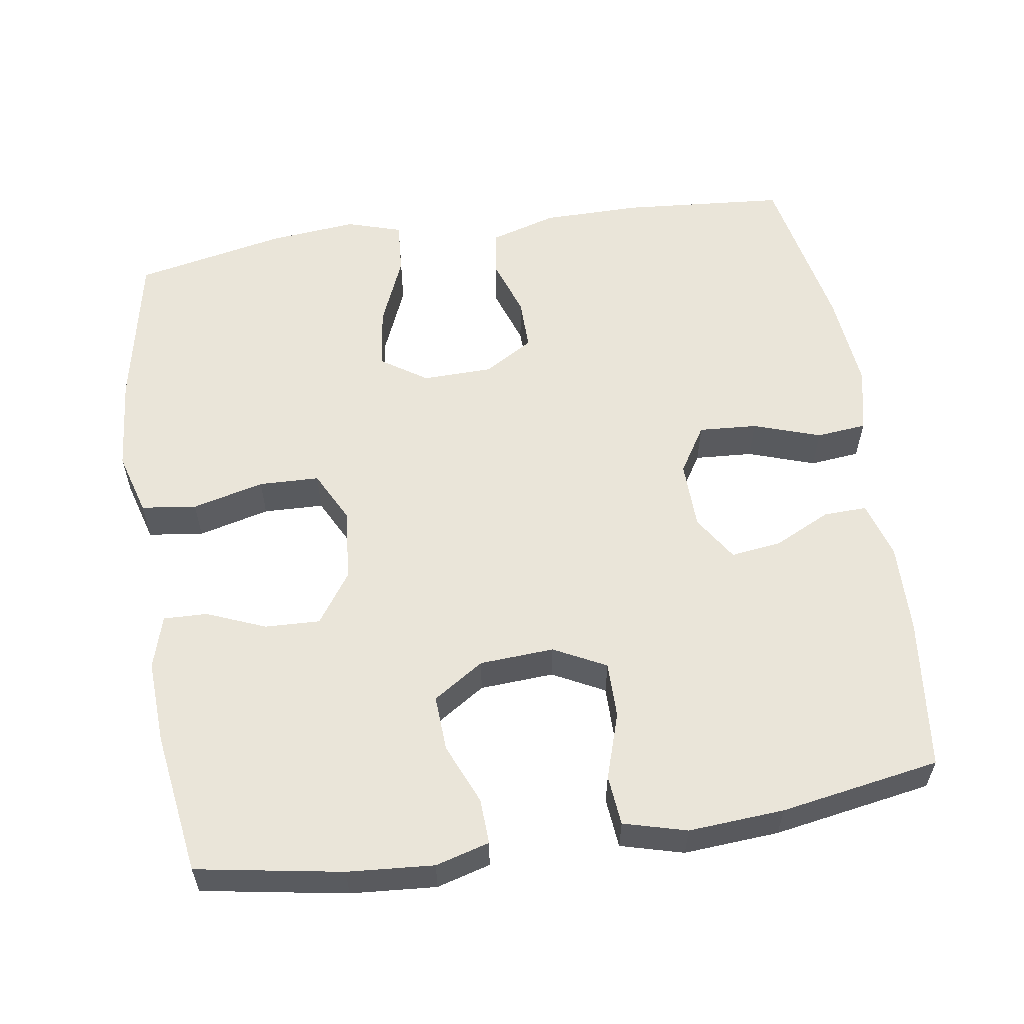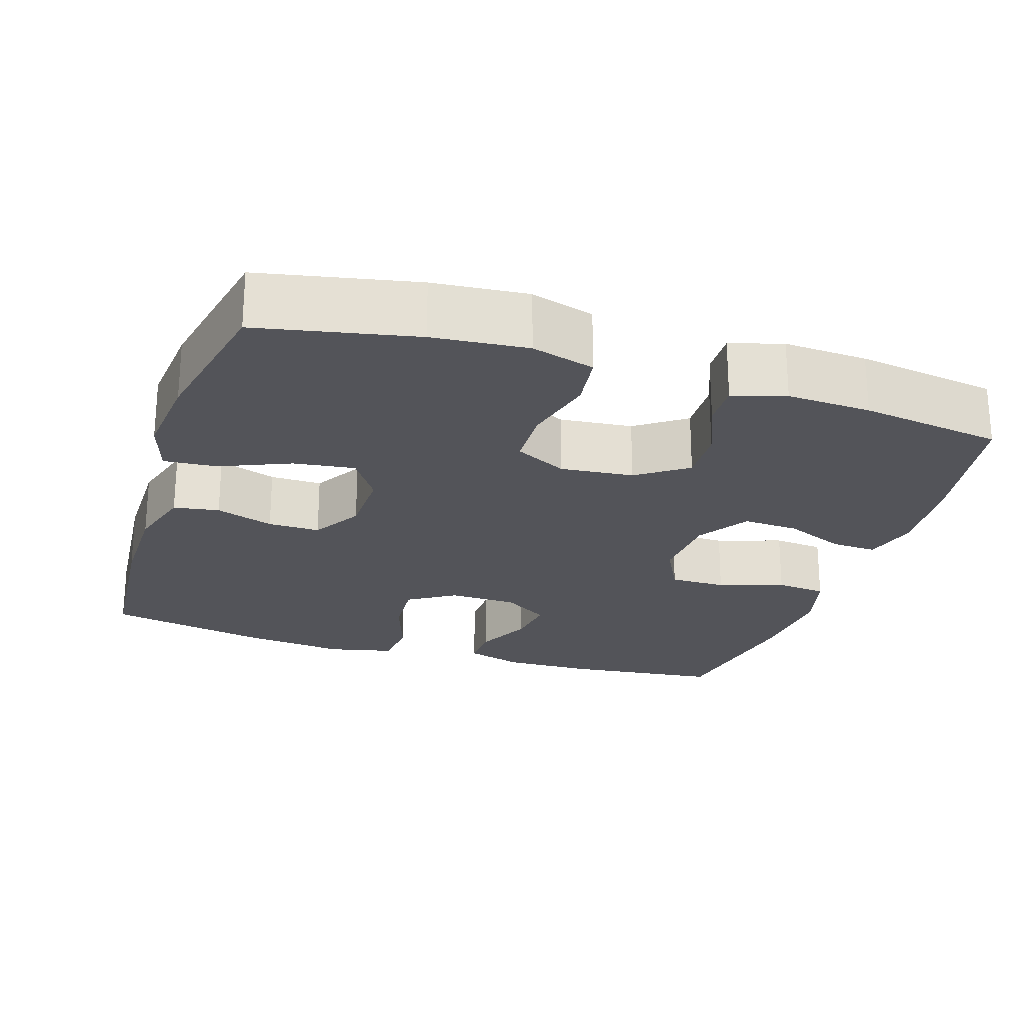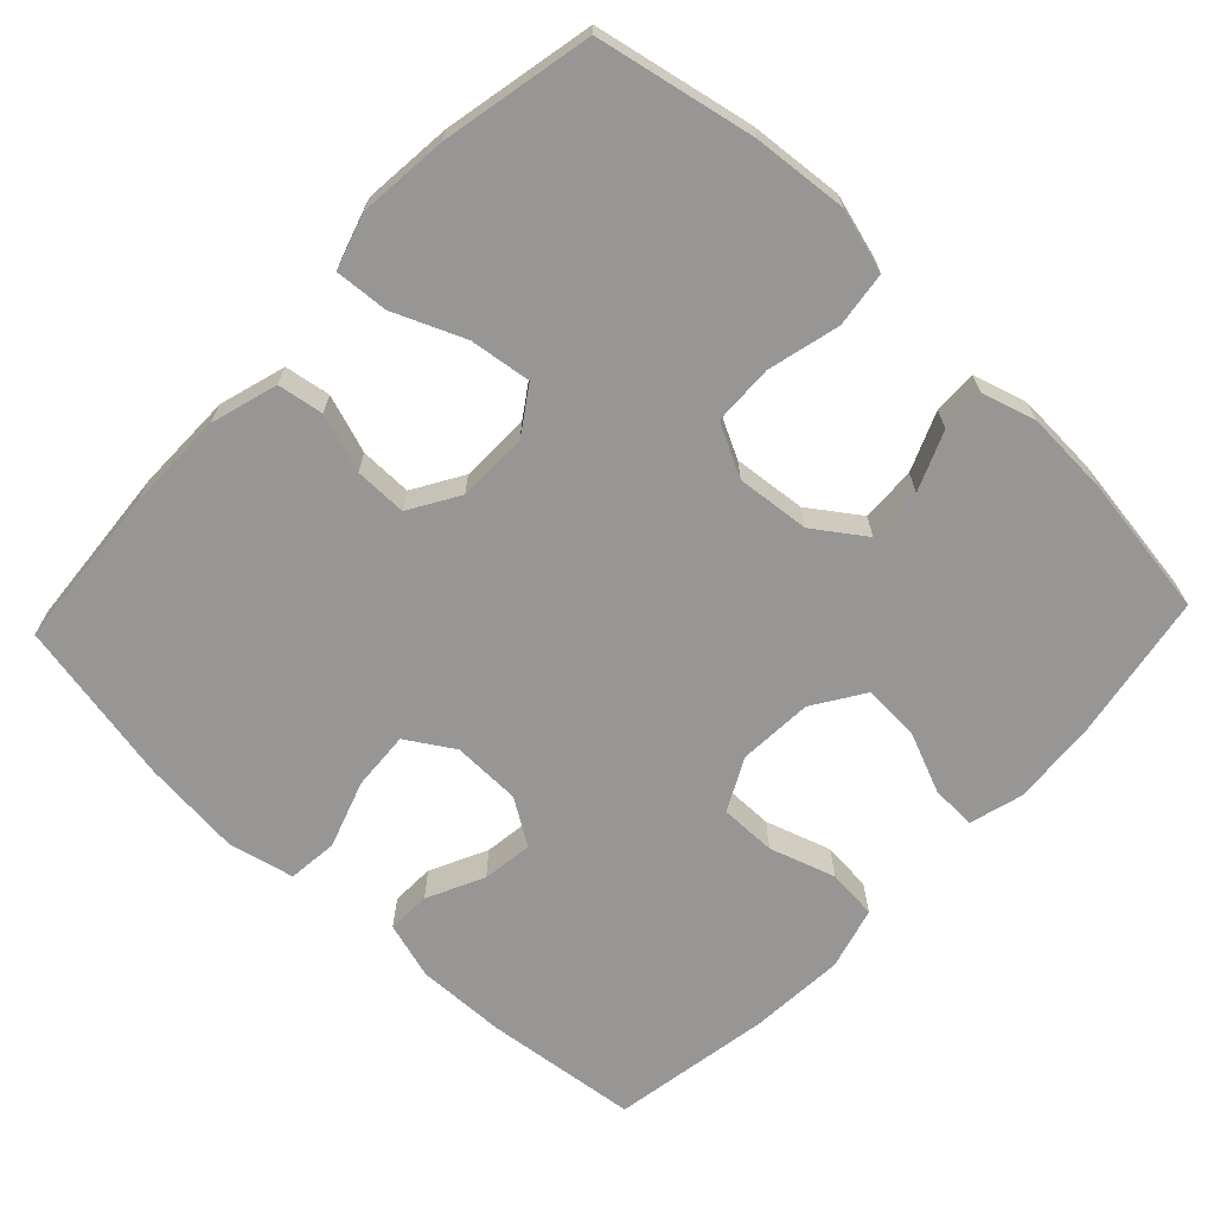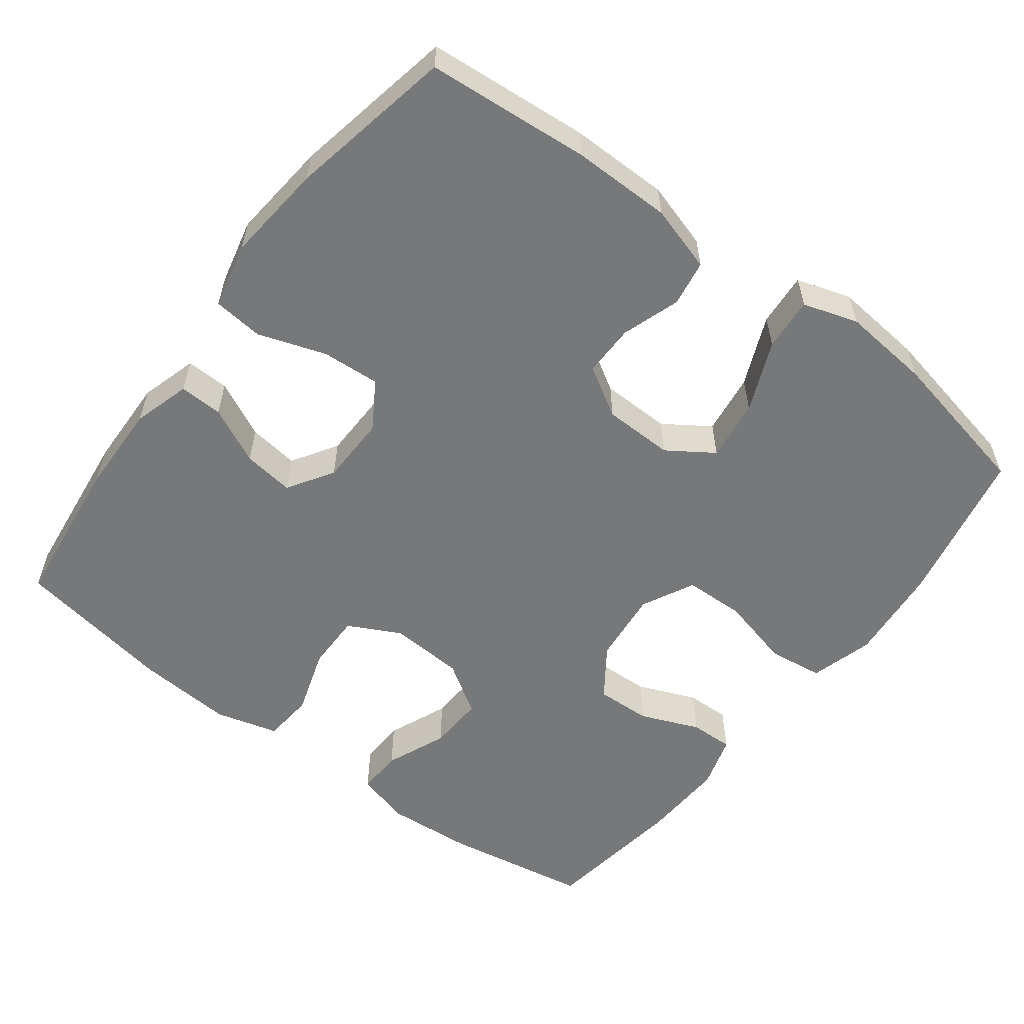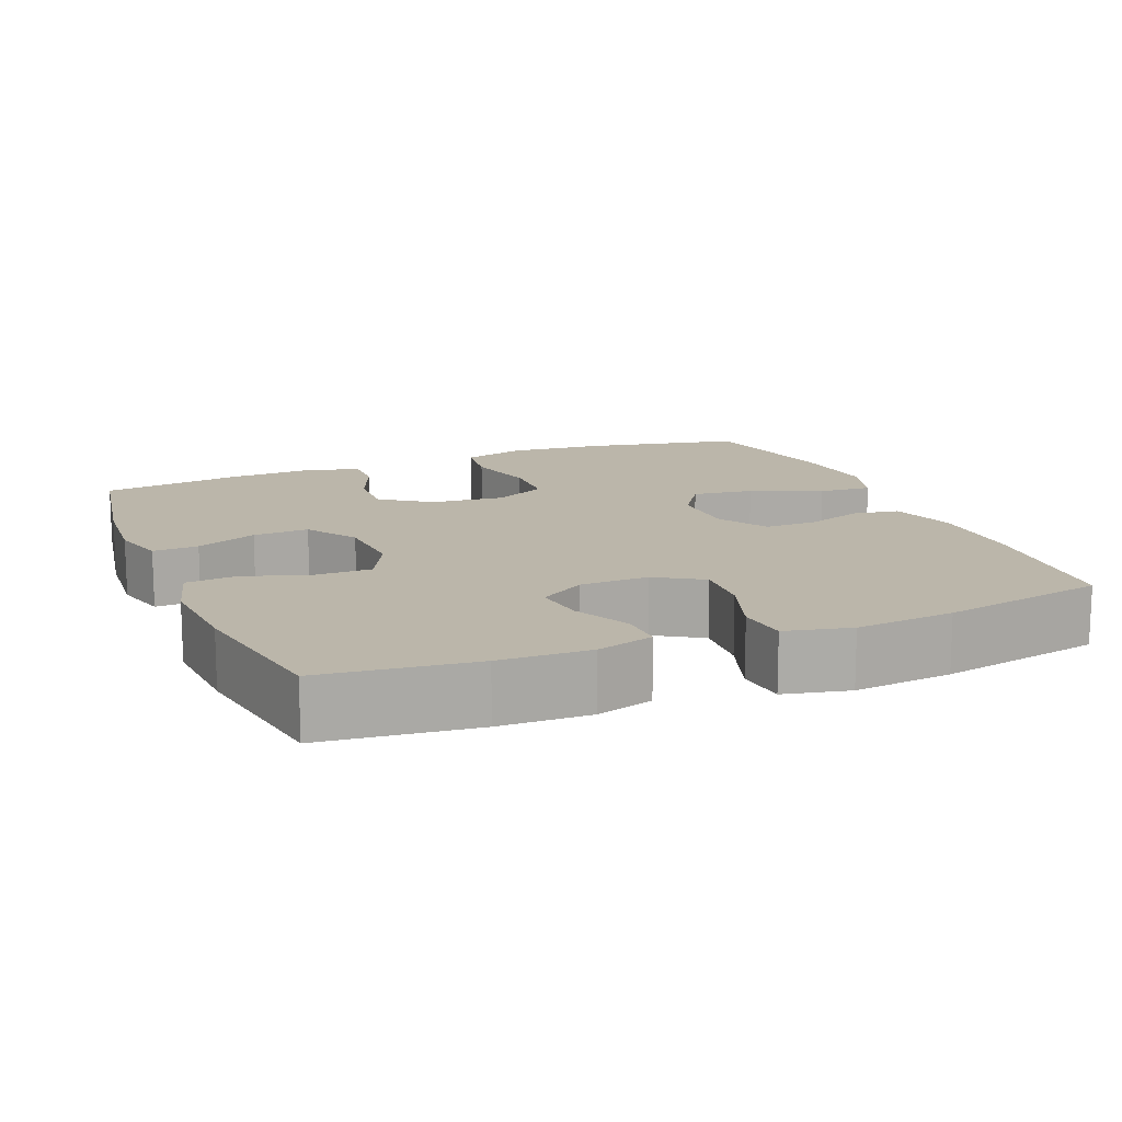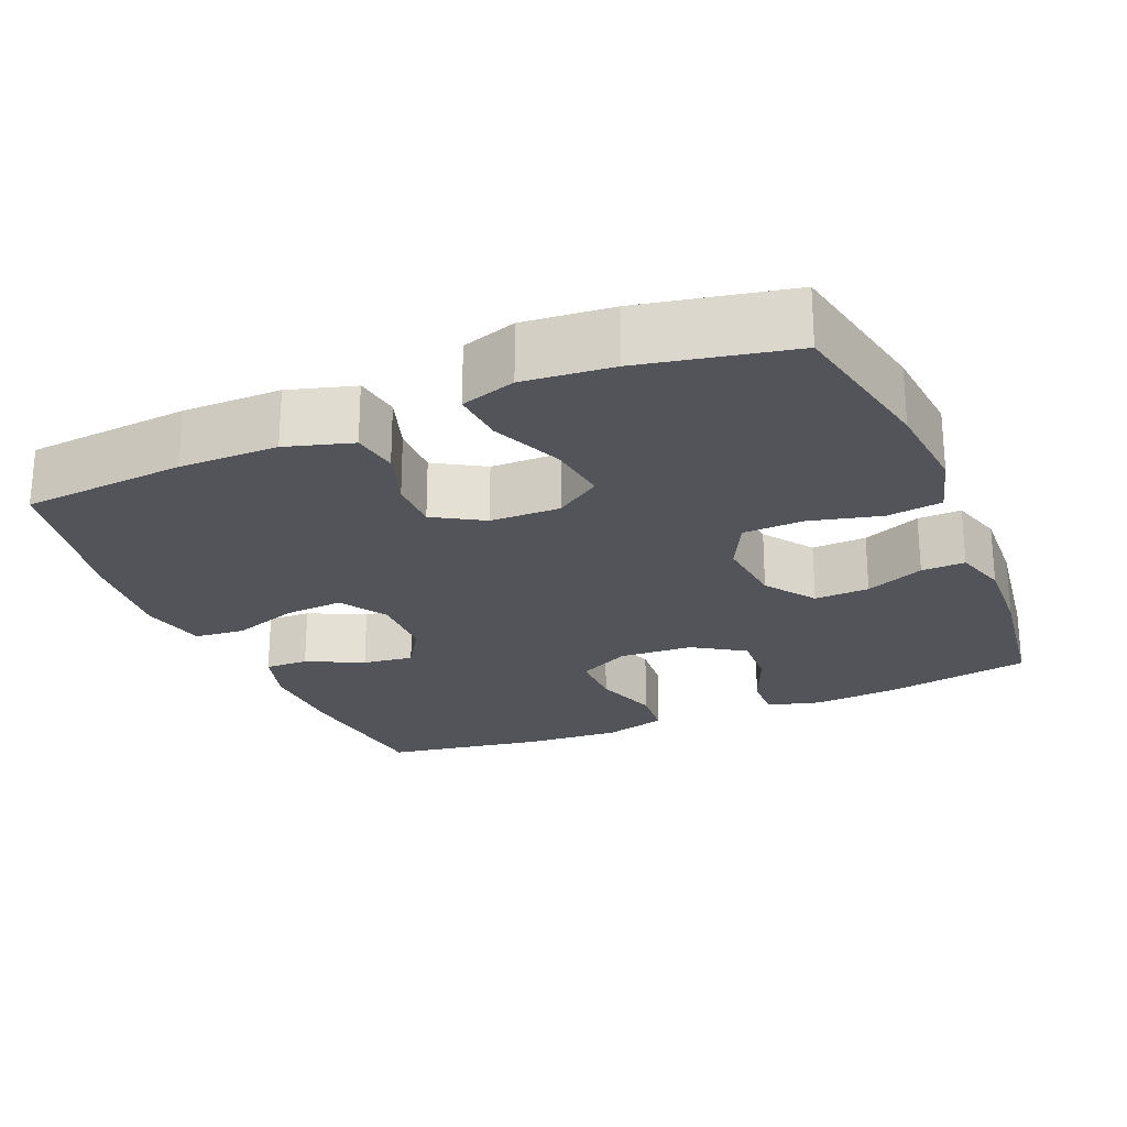
<metadata>
{"format":"obj","ext":"obj","renderer":"f3d","projection":"perspective","resolution":1024,"background":"white","views":[{"elev":57.8,"azim":171.2,"up":"+Y"},{"elev":-23.7,"azim":72.2,"up":"+Y"},{"elev":-67.9,"azim":46.6,"up":"+Y"},{"elev":-57.3,"azim":-37.1,"up":"+Y"},{"elev":14.0,"azim":-112.3,"up":"+Y"},{"elev":-23.9,"azim":23.0,"up":"+Y"}]}
</metadata>
<code>
o path1118
v 0.5328 0.0375 -0.3103
v 0.5384 0.0375 -0.1952
v 0.5167 0.0375 -0.1228
v 0.4568 0.0375 -0.1246
v 0.3768 0.0375 -0.1577
v 0.3016 0.0375 -0.1607
v 0.2536 0.0375 -0.09235
v 0.2436 0.0375 0.00741
v 0.2796 0.0375 0.07853
v 0.3621 0.0375 0.08117
v 0.4602 0.0375 0.05665
v 0.5355 0.0375 0.06655
v 0.5601 0.0375 0.1533
v 0.5483 0.0375 0.2828
v 0.5048 0.0375 0.4974
v 0.2991 0.0375 0.5398
v 0.178 0.0375 0.5514
v 0.1031 0.0375 0.5279
v 0.1085 0.0375 0.455
v 0.1492 0.0375 0.3589
v 0.1604 0.0375 0.2753
v 0.09806 0.0375 0.2335
v 0.002514 0.0375 0.2353
v -0.06514 0.0375 0.2759
v -0.06445 0.0375 0.3469
v -0.03771 0.0375 0.4263
v -0.04793 0.0375 0.4886
v -0.1384 0.0375 0.5155
v -0.2733 0.0375 0.5161
v -0.4969 0.0375 0.4974
v -0.5412 0.0375 0.272
v -0.5547 0.0375 0.1367
v -0.5342 0.0375 0.04728
v -0.4656 0.0375 0.04027
v -0.374 0.0375 0.07153
v -0.294 0.0375 0.07682
v -0.2539 0.0375 0.01273
v -0.2559 0.0375 -0.0808
v -0.2955 0.0375 -0.143
v -0.3649 0.0375 -0.1338
v -0.4421 0.0375 -0.09635
v -0.5015 0.0375 -0.09449
v -0.5245 0.0375 -0.1725
v -0.5211 0.0375 -0.296
v -0.4969 0.0375 -0.5045
v -0.2791 0.0375 -0.5414
v -0.1485 0.0375 -0.5504
v -0.06262 0.0375 -0.5269
v -0.05637 0.0375 -0.4582
v -0.08552 0.0375 -0.3685
v -0.08602 0.0375 -0.2916
v -0.01488 0.0375 -0.2549
v 0.08663 0.0375 -0.261
v 0.1562 0.0375 -0.306
v 0.1524 0.0375 -0.3822
v 0.1175 0.0375 -0.4653
v 0.1149 0.0375 -0.5273
v 0.1885 0.0375 -0.5478
v 0.3061 0.0375 -0.5389
v 0.5048 0.0375 -0.5045
v 0.5328 -0.0375 -0.3103
v 0.5384 -0.0375 -0.1952
v 0.5167 -0.0375 -0.1228
v 0.4568 -0.0375 -0.1246
v 0.3768 -0.0375 -0.1577
v 0.3016 -0.0375 -0.1607
v 0.2536 -0.0375 -0.09235
v 0.2436 -0.0375 0.00741
v 0.2796 -0.0375 0.07853
v 0.3621 -0.0375 0.08117
v 0.4602 -0.0375 0.05665
v 0.5355 -0.0375 0.06655
v 0.5601 -0.0375 0.1533
v 0.5483 -0.0375 0.2828
v 0.5048 -0.0375 0.4974
v 0.2991 -0.0375 0.5398
v 0.178 -0.0375 0.5514
v 0.1031 -0.0375 0.5279
v 0.1085 -0.0375 0.455
v 0.1492 -0.0375 0.3589
v 0.1604 -0.0375 0.2753
v 0.09806 -0.0375 0.2335
v 0.002514 -0.0375 0.2353
v -0.06514 -0.0375 0.2759
v -0.06445 -0.0375 0.3469
v -0.03771 -0.0375 0.4263
v -0.04793 -0.0375 0.4886
v -0.1384 -0.0375 0.5155
v -0.2733 -0.0375 0.5161
v -0.4969 -0.0375 0.4974
v -0.5412 -0.0375 0.272
v -0.5547 -0.0375 0.1367
v -0.5342 -0.0375 0.04728
v -0.4656 -0.0375 0.04027
v -0.374 -0.0375 0.07153
v -0.294 -0.0375 0.07682
v -0.2539 -0.0375 0.01273
v -0.2559 -0.0375 -0.0808
v -0.2955 -0.0375 -0.143
v -0.3649 -0.0375 -0.1338
v -0.4421 -0.0375 -0.09635
v -0.5015 -0.0375 -0.09449
v -0.5245 -0.0375 -0.1725
v -0.5211 -0.0375 -0.296
v -0.4969 -0.0375 -0.5045
v -0.2791 -0.0375 -0.5414
v -0.1485 -0.0375 -0.5504
v -0.06262 -0.0375 -0.5269
v -0.05637 -0.0375 -0.4582
v -0.08552 -0.0375 -0.3685
v -0.08602 -0.0375 -0.2916
v -0.01488 -0.0375 -0.2549
v 0.08663 -0.0375 -0.261
v 0.1562 -0.0375 -0.306
v 0.1524 -0.0375 -0.3822
v 0.1175 -0.0375 -0.4653
v 0.1149 -0.0375 -0.5273
v 0.1885 -0.0375 -0.5478
v 0.3061 -0.0375 -0.5389
v 0.5048 -0.0375 -0.5045
v 0.5355 0.0375 0.06655
v 0.5355 0.0375 0.06655
v 0.5601 0.0375 0.1533
v 0.5483 0.0375 0.2828
v 0.5328 0.0375 -0.3103
v 0.5384 0.0375 -0.1952
v 0.5167 0.0375 -0.1228
v 0.5167 0.0375 -0.1228
v 0.4602 0.0375 0.05665
v 0.4568 0.0375 -0.1246
v 0.5048 0.0375 0.4974
v 0.5048 0.0375 0.4974
v 0.5048 0.0375 -0.5045
v 0.5048 0.0375 -0.5045
v 0.3621 0.0375 0.08117
v 0.3768 0.0375 -0.1577
v 0.3061 0.0375 -0.5389
v 0.2991 0.0375 0.5398
v 0.3016 0.0375 -0.1607
v 0.2796 0.0375 0.07853
v 0.2796 0.0375 0.07853
v 0.1885 0.0375 -0.5478
v 0.2536 0.0375 -0.09235
v 0.178 0.0375 0.5514
v 0.2436 0.0375 0.00741
v 0.1149 0.0375 -0.5273
v 0.1149 0.0375 -0.5273
v 0.1562 0.0375 -0.306
v 0.1524 0.0375 -0.3822
v 0.1492 0.0375 0.3589
v 0.1604 0.0375 0.2753
v 0.1604 0.0375 0.2753
v 0.1031 0.0375 0.5279
v 0.1031 0.0375 0.5279
v 0.09806 0.0375 0.2335
v 0.08663 0.0375 -0.261
v 0.1175 0.0375 -0.4653
v 0.1085 0.0375 0.455
v 0.002514 0.0375 0.2353
v -0.01488 0.0375 -0.2549
v -0.06514 0.0375 0.2759
v -0.08602 0.0375 -0.2916
v -0.08602 0.0375 -0.2916
v -0.06445 0.0375 0.3469
v -0.03771 0.0375 0.4263
v -0.04793 0.0375 0.4886
v -0.04793 0.0375 0.4886
v -0.1384 0.0375 0.5155
v -0.06262 0.0375 -0.5269
v -0.06262 0.0375 -0.5269
v -0.05637 0.0375 -0.4582
v -0.08552 0.0375 -0.3685
v -0.1485 0.0375 -0.5504
v -0.2733 0.0375 0.5161
v -0.2791 0.0375 -0.5414
v -0.2539 0.0375 0.01273
v -0.2559 0.0375 -0.0808
v -0.294 0.0375 0.07682
v -0.294 0.0375 0.07682
v -0.2955 0.0375 -0.143
v -0.2955 0.0375 -0.143
v -0.374 0.0375 0.07153
v -0.3649 0.0375 -0.1338
v -0.4421 0.0375 -0.09635
v -0.4656 0.0375 0.04027
v -0.4969 0.0375 -0.5045
v -0.4969 0.0375 -0.5045
v -0.5015 0.0375 -0.09449
v -0.5015 0.0375 -0.09449
v -0.5342 0.0375 0.04728
v -0.5342 0.0375 0.04728
v -0.4969 0.0375 0.4974
v -0.4969 0.0375 0.4974
v -0.5245 0.0375 -0.1725
v -0.5211 0.0375 -0.296
v -0.5412 0.0375 0.272
v -0.5547 0.0375 0.1367
v 0.5355 -0.0375 0.06655
v 0.5355 -0.0375 0.06655
v 0.5601 -0.0375 0.1533
v 0.5483 -0.0375 0.2828
v 0.5328 -0.0375 -0.3103
v 0.5384 -0.0375 -0.1952
v 0.5167 -0.0375 -0.1228
v 0.5167 -0.0375 -0.1228
v 0.4602 -0.0375 0.05665
v 0.4568 -0.0375 -0.1246
v 0.5048 -0.0375 0.4974
v 0.5048 -0.0375 0.4974
v 0.5048 -0.0375 -0.5045
v 0.5048 -0.0375 -0.5045
v 0.3621 -0.0375 0.08117
v 0.3768 -0.0375 -0.1577
v 0.3061 -0.0375 -0.5389
v 0.2991 -0.0375 0.5398
v 0.3016 -0.0375 -0.1607
v 0.2796 -0.0375 0.07853
v 0.2796 -0.0375 0.07853
v 0.1885 -0.0375 -0.5478
v 0.2536 -0.0375 -0.09235
v 0.178 -0.0375 0.5514
v 0.2436 -0.0375 0.00741
v 0.1149 -0.0375 -0.5273
v 0.1149 -0.0375 -0.5273
v 0.1562 -0.0375 -0.306
v 0.1524 -0.0375 -0.3822
v 0.1492 -0.0375 0.3589
v 0.1604 -0.0375 0.2753
v 0.1604 -0.0375 0.2753
v 0.1031 -0.0375 0.5279
v 0.1031 -0.0375 0.5279
v 0.09806 -0.0375 0.2335
v 0.08663 -0.0375 -0.261
v 0.1175 -0.0375 -0.4653
v 0.1085 -0.0375 0.455
v 0.002514 -0.0375 0.2353
v -0.01488 -0.0375 -0.2549
v -0.06514 -0.0375 0.2759
v -0.08602 -0.0375 -0.2916
v -0.08602 -0.0375 -0.2916
v -0.06445 -0.0375 0.3469
v -0.03771 -0.0375 0.4263
v -0.04793 -0.0375 0.4886
v -0.04793 -0.0375 0.4886
v -0.1384 -0.0375 0.5155
v -0.06262 -0.0375 -0.5269
v -0.06262 -0.0375 -0.5269
v -0.05637 -0.0375 -0.4582
v -0.08552 -0.0375 -0.3685
v -0.1485 -0.0375 -0.5504
v -0.2733 -0.0375 0.5161
v -0.2791 -0.0375 -0.5414
v -0.2539 -0.0375 0.01273
v -0.2559 -0.0375 -0.0808
v -0.294 -0.0375 0.07682
v -0.294 -0.0375 0.07682
v -0.2955 -0.0375 -0.143
v -0.2955 -0.0375 -0.143
v -0.374 -0.0375 0.07153
v -0.3649 -0.0375 -0.1338
v -0.4421 -0.0375 -0.09635
v -0.4656 -0.0375 0.04027
v -0.4969 -0.0375 -0.5045
v -0.4969 -0.0375 -0.5045
v -0.5015 -0.0375 -0.09449
v -0.5015 -0.0375 -0.09449
v -0.5342 -0.0375 0.04728
v -0.5342 -0.0375 0.04728
v -0.4969 -0.0375 0.4974
v -0.4969 -0.0375 0.4974
v -0.5245 -0.0375 -0.1725
v -0.5211 -0.0375 -0.296
v -0.5412 -0.0375 0.272
v -0.5547 -0.0375 0.1367
f 226 214 225
f 200 206 198
f 253 238 255
f 239 254 257
f 215 228 201
f 221 227 215
f 263 252 272
f 225 220 233
f 255 238 251
f 233 220 222
f 207 203 204
f 249 250 248
f 202 225 214
f 237 222 236
f 201 228 212
f 200 212 206
f 259 274 262
f 216 225 202
f 235 221 230
f 203 213 202
f 262 274 267
f 249 239 257
f 219 214 226
f 274 259 273
f 252 249 257
f 238 241 251
f 250 249 252
f 257 260 272
f 245 242 243
f 222 217 232
f 212 228 217
f 215 201 208
f 237 253 254
f 237 236 253
f 251 241 245
f 210 202 214
f 248 250 246
f 234 219 226
f 202 213 216
f 227 221 235
f 201 212 200
f 245 241 242
f 257 272 252
f 233 222 237
f 272 260 271
f 232 217 228
f 236 222 232
f 213 203 207
f 220 225 216
f 236 238 253
f 215 227 228
f 261 271 260
f 237 254 239
f 273 255 251
f 223 219 234
f 265 271 261
f 273 251 269
f 255 273 259
f 122 13 73 199
f 13 14 74 73
f 1 2 62 61
f 2 128 205 62
f 11 12 72 71
f 3 4 64 63
f 14 132 209 74
f 134 1 61 211
f 10 11 71 70
f 4 5 65 64
f 59 60 120 119
f 15 16 76 75
f 5 6 66 65
f 141 10 70 218
f 58 59 119 118
f 6 7 67 66
f 16 17 77 76
f 8 9 69 68
f 7 8 68 67
f 147 58 118 224
f 54 55 115 114
f 20 152 229 80
f 17 154 231 77
f 21 22 82 81
f 53 54 114 113
f 56 57 117 116
f 55 56 116 115
f 19 20 80 79
f 18 19 79 78
f 22 23 83 82
f 52 53 113 112
f 23 24 84 83
f 163 52 112 240
f 25 26 86 85
f 26 167 244 86
f 27 28 88 87
f 170 49 109 247
f 49 50 110 109
f 47 48 108 107
f 24 25 85 84
f 50 51 111 110
f 28 29 89 88
f 46 47 107 106
f 37 38 98 97
f 179 37 97 256
f 38 181 258 98
f 35 36 96 95
f 39 40 100 99
f 40 41 101 100
f 34 35 95 94
f 187 46 106 264
f 41 189 266 101
f 191 34 94 268
f 29 193 270 89
f 42 43 103 102
f 44 45 105 104
f 43 44 104 103
f 30 31 91 90
f 32 33 93 92
f 31 32 92 91
f 149 148 137
f 123 121 129
f 176 178 161
f 162 180 177
f 138 124 151
f 144 138 150
f 186 195 175
f 148 156 143
f 178 174 161
f 156 145 143
f 130 127 126
f 172 171 173
f 125 137 148
f 160 159 145
f 124 135 151
f 123 129 135
f 182 185 197
f 139 125 148
f 158 153 144
f 126 125 136
f 185 190 197
f 172 180 162
f 142 149 137
f 197 196 182
f 175 180 172
f 161 174 164
f 173 175 172
f 180 195 183
f 168 166 165
f 145 155 140
f 135 140 151
f 138 131 124
f 160 177 176
f 160 176 159
f 174 168 164
f 133 137 125
f 171 169 173
f 157 149 142
f 125 139 136
f 150 158 144
f 124 123 135
f 168 165 164
f 180 175 195
f 156 160 145
f 195 194 183
f 155 151 140
f 159 155 145
f 136 130 126
f 143 139 148
f 159 176 161
f 138 151 150
f 184 183 194
f 160 162 177
f 196 174 178
f 146 157 142
f 188 184 194
f 196 192 174
f 178 182 196

</code>
